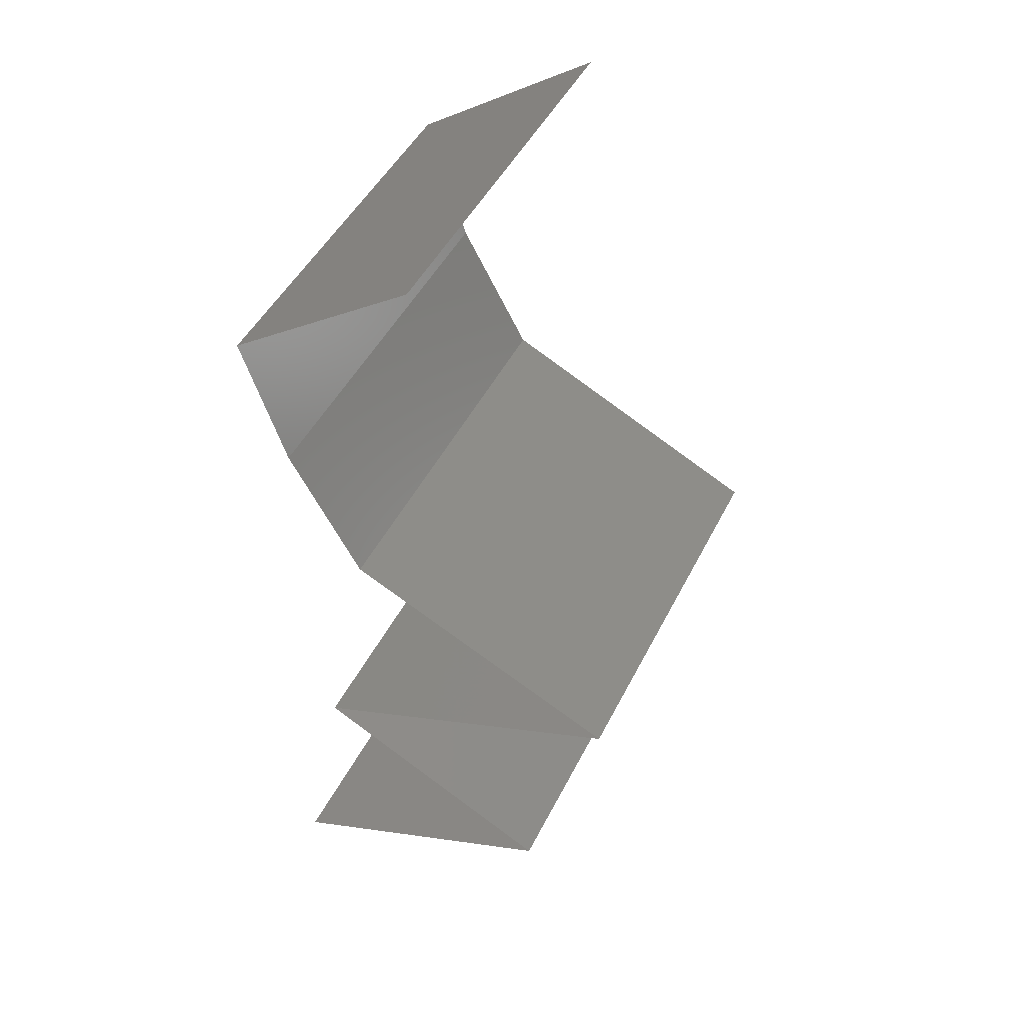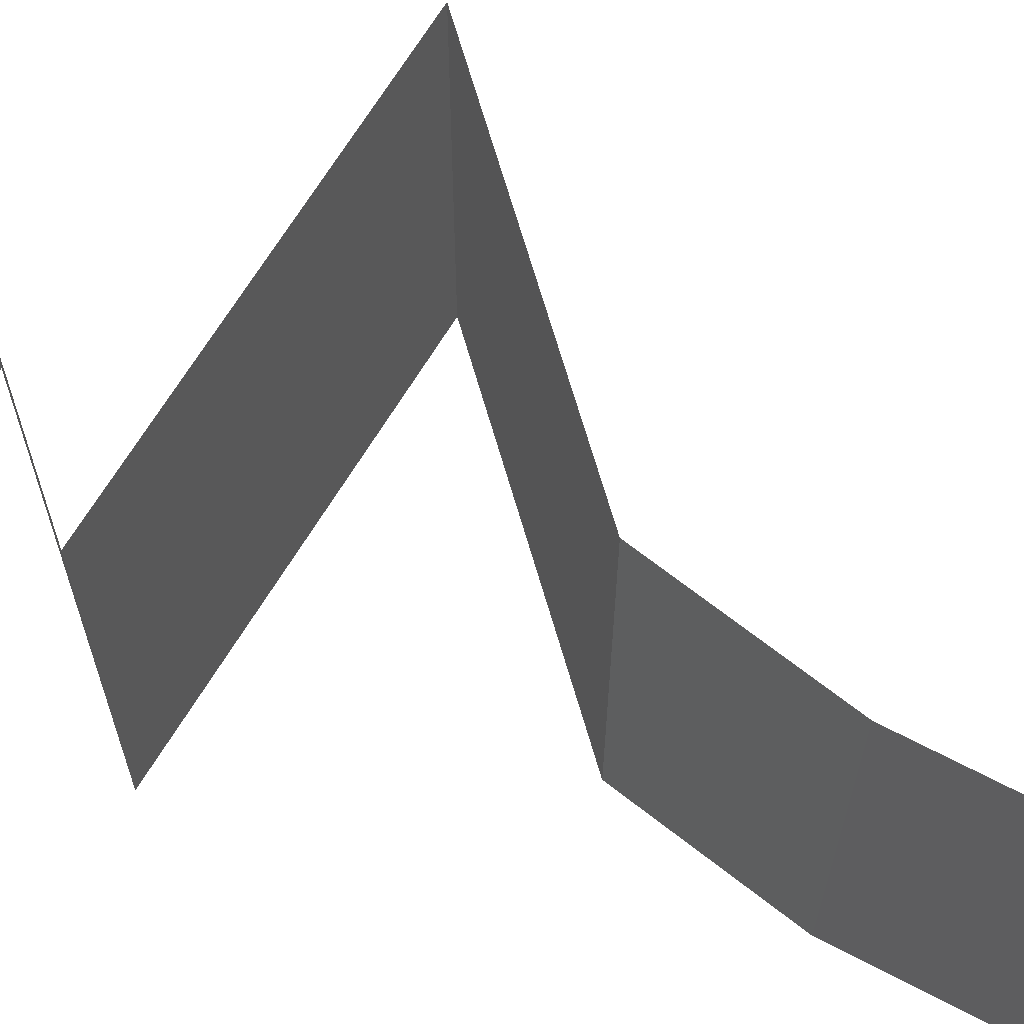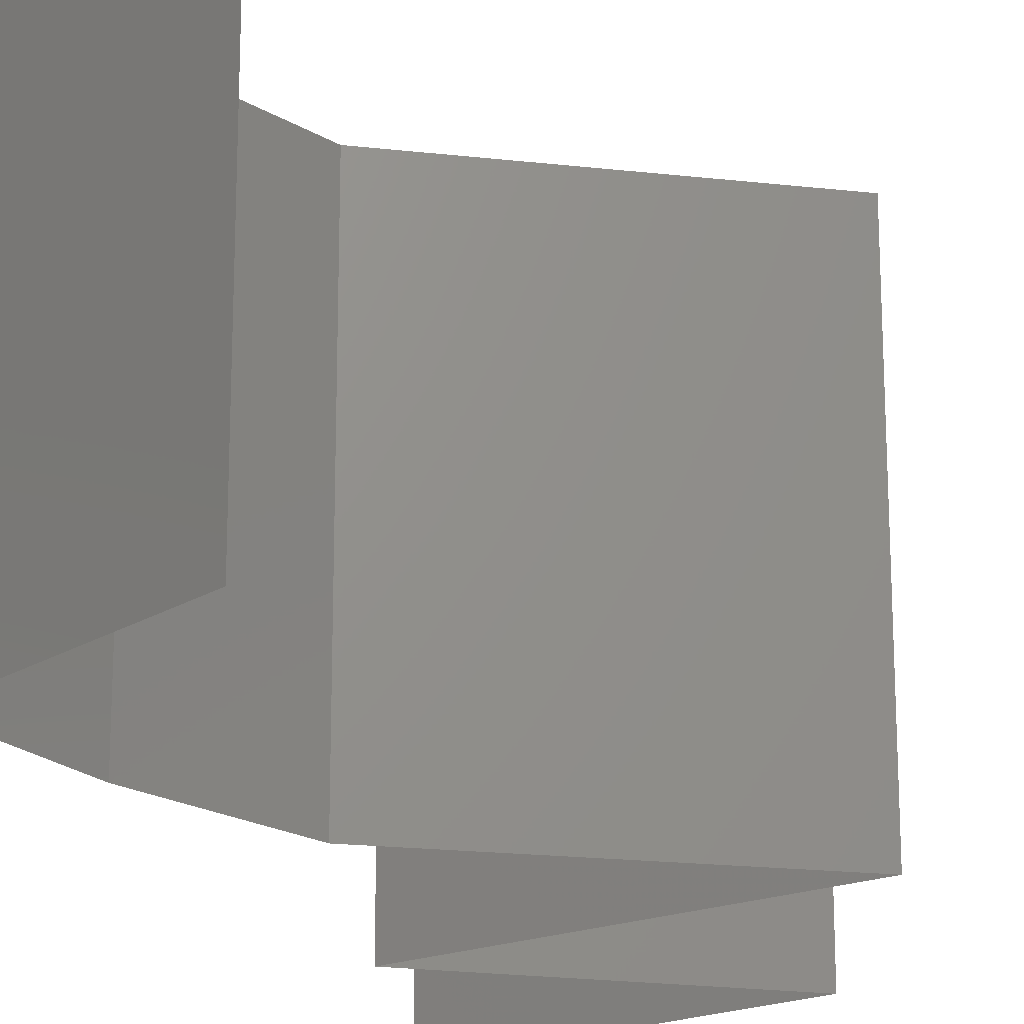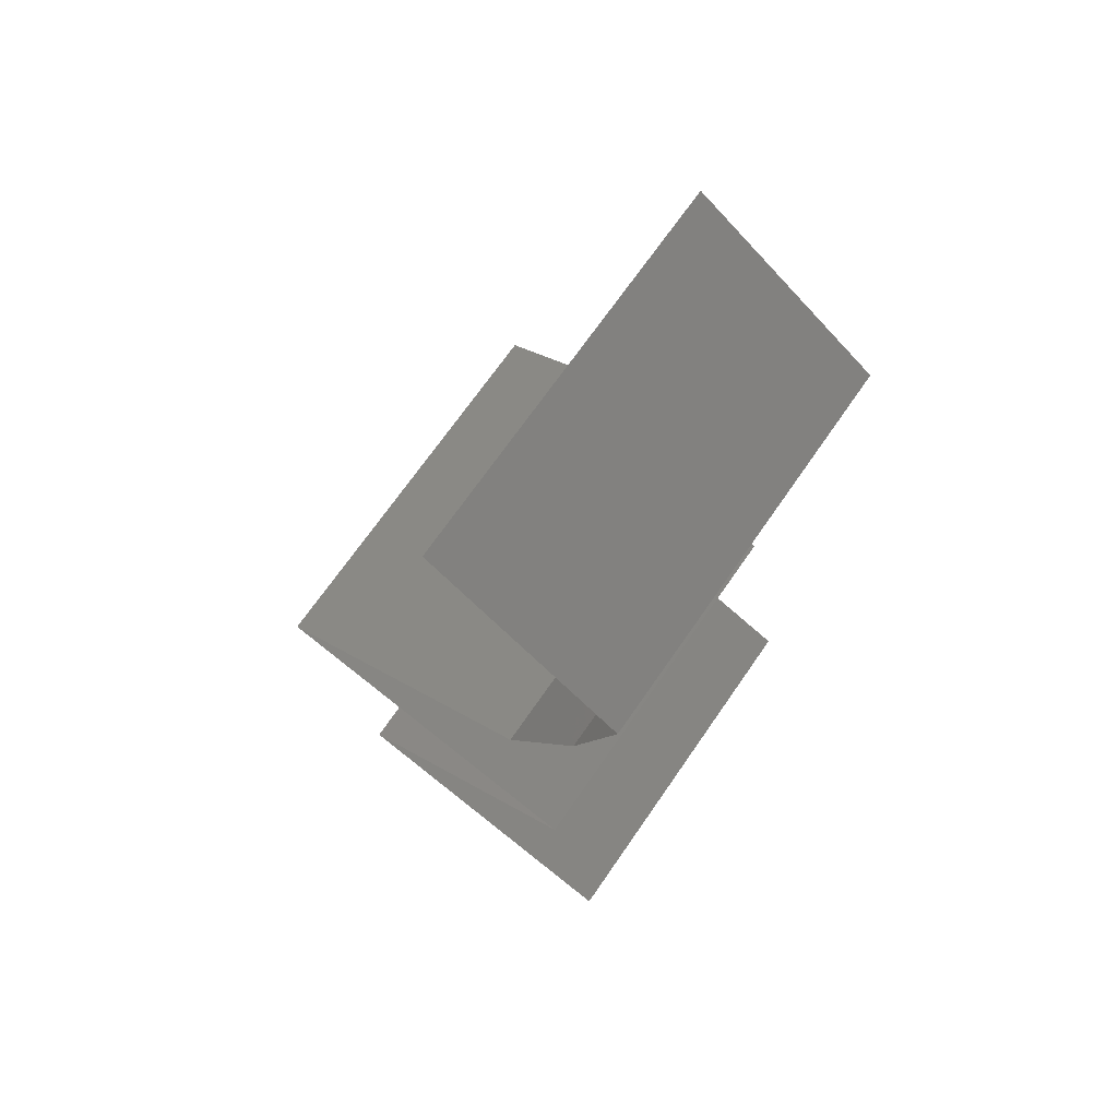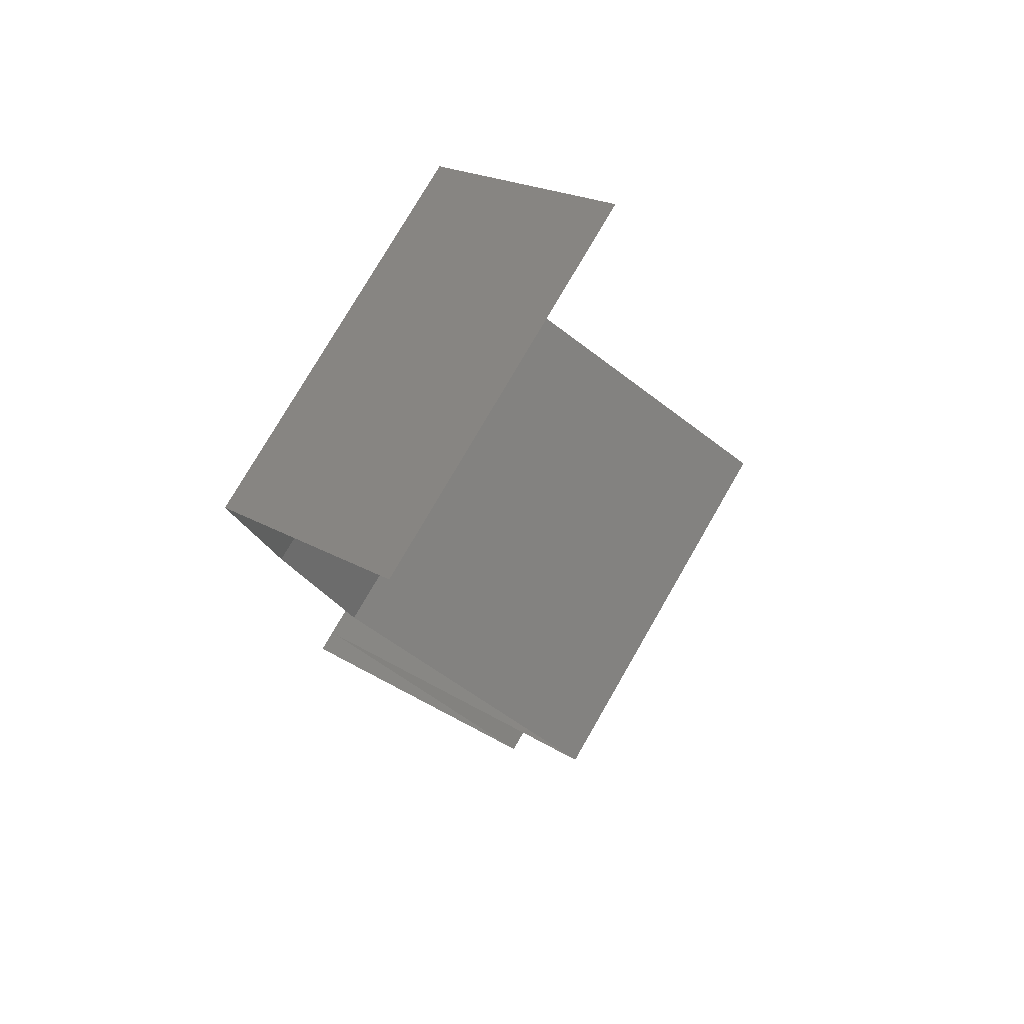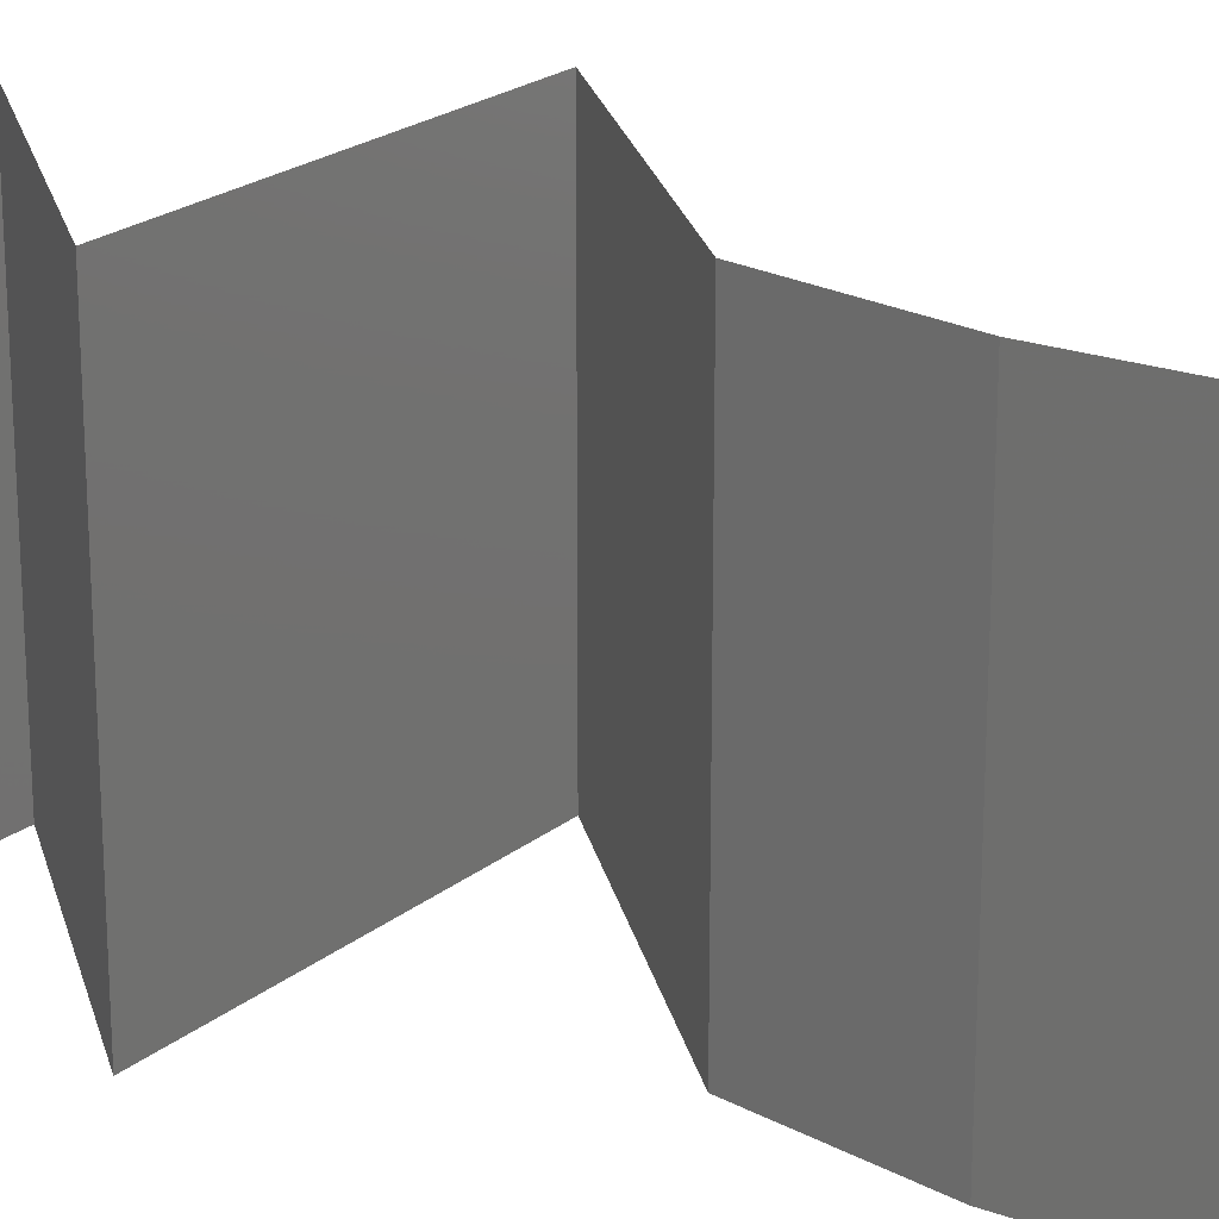
<metadata>
{"format":"stl","ext":"stl","renderer":"f3d","projection":"perspective","resolution":1024,"background":"white","views":[{"elev":47.0,"azim":-154.4,"up":"+Y"},{"elev":68.8,"azim":99.5,"up":"+Z"},{"elev":-20.1,"azim":-166.1,"up":"+Z"},{"elev":70.1,"azim":34.7,"up":"+Y"},{"elev":76.9,"azim":-150.0,"up":"+Y"},{"elev":22.1,"azim":104.3,"up":"+Z"}]}
</metadata>
<code>
# stl→obj: 51 verts, 74 faces
v 0.03439 0.05386 0
v 0.04394 0.04713 0
v 0.03916 0.0505 0.005729
v 0.04394 0.04713 0.02
v 0.03439 0.05386 0.02
v 0.03916 0.0505 0.01405
v 0.03439 0.05386 0.01
v 0.04394 0.04713 0.01
v 0.04175 0.0404 0.01
v 0.04284 0.04377 0.015
v 0.04175 0.0404 0
v 0.04284 0.04377 0.005
v 0.04175 0.0404 0.02
v 0.03809 0.03367 0
v 0.03809 0.03367 0.01
v 0.03992 0.03703 0.005
v 0.03992 0.03703 0.015
v 0.03809 0.03367 0.02
v 0.03111 0.0303 0
v 0.02413 0.02693 0
v 0.03112 0.0303 0.007999
v 0.02413 0.02693 0.01
v 0.03344 0.03142 0.0144
v 0.02413 0.02693 0.02
v 0.02879 0.02918 0.01448
v 0.03111 0.0303 0.02
v 0.04068 0.0202 0.02
v 0.0324 0.02357 0.02
v 0.03369 0.02304 0.01225
v 0.04068 0.0202 0.01
v 0.02984 0.02461 0.006515
v 0.0324 0.02357 0
v 0.02842 0.02519 0.01483
v 0.04068 0.0202 0
v 0.03546 0.02232 0.005752
v 0.0344 0.01683 0.02
v 0.03453 0.0169 0.01244
v 0.02813 0.01347 0.02
v 0.02813 0.01347 0.01
v 0.02813 0.01347 0
v 0.03252 0.01582 0.00526
v 0.03704 0.01825 0.005275
v 0.0344 0.01683 0
v 0.03565 0.0101 0
v 0.04317 0.006733 0
v 0.0351 0.01035 0.007901
v 0.04317 0.006733 0.01
v 0.04317 0.006733 0.02
v 0.03797 0.009063 0.01427
v 0.03297 0.0113 0.01434
v 0.03565 0.0101 0.02
f 1 2 3
f 4 5 6
f 7 3 6
f 2 8 3
f 3 8 6
f 5 7 6
f 7 1 3
f 8 4 6
f 8 9 10
f 2 11 12
f 9 8 12
f 13 4 10
f 8 2 12
f 4 8 10
f 11 9 12
f 9 13 10
f 14 15 16
f 13 9 17
f 9 11 16
f 15 18 17
f 15 9 16
f 18 13 17
f 9 15 17
f 11 14 16
f 19 20 21
f 14 19 21
f 20 22 21
f 15 14 21
f 18 15 23
f 22 24 25
f 24 26 25
f 26 18 23
f 23 15 21
f 23 21 25
f 21 22 25
f 26 23 25
f 27 28 29
f 30 27 29
f 22 20 31
f 20 32 31
f 24 22 33
f 34 30 35
f 28 24 33
f 32 34 35
f 31 29 33
f 22 31 33
f 35 29 31
f 35 30 29
f 29 28 33
f 32 35 31
f 36 27 37
f 38 36 37
f 27 30 37
f 39 38 37
f 40 39 41
f 30 34 42
f 43 40 41
f 34 43 42
f 43 41 42
f 41 37 42
f 41 39 37
f 37 30 42
f 44 45 46
f 45 47 46
f 40 44 46
f 39 40 46
f 47 48 49
f 38 39 50
f 48 51 49
f 46 47 49
f 51 38 50
f 50 39 46
f 50 46 49
f 51 50 49

</code>
